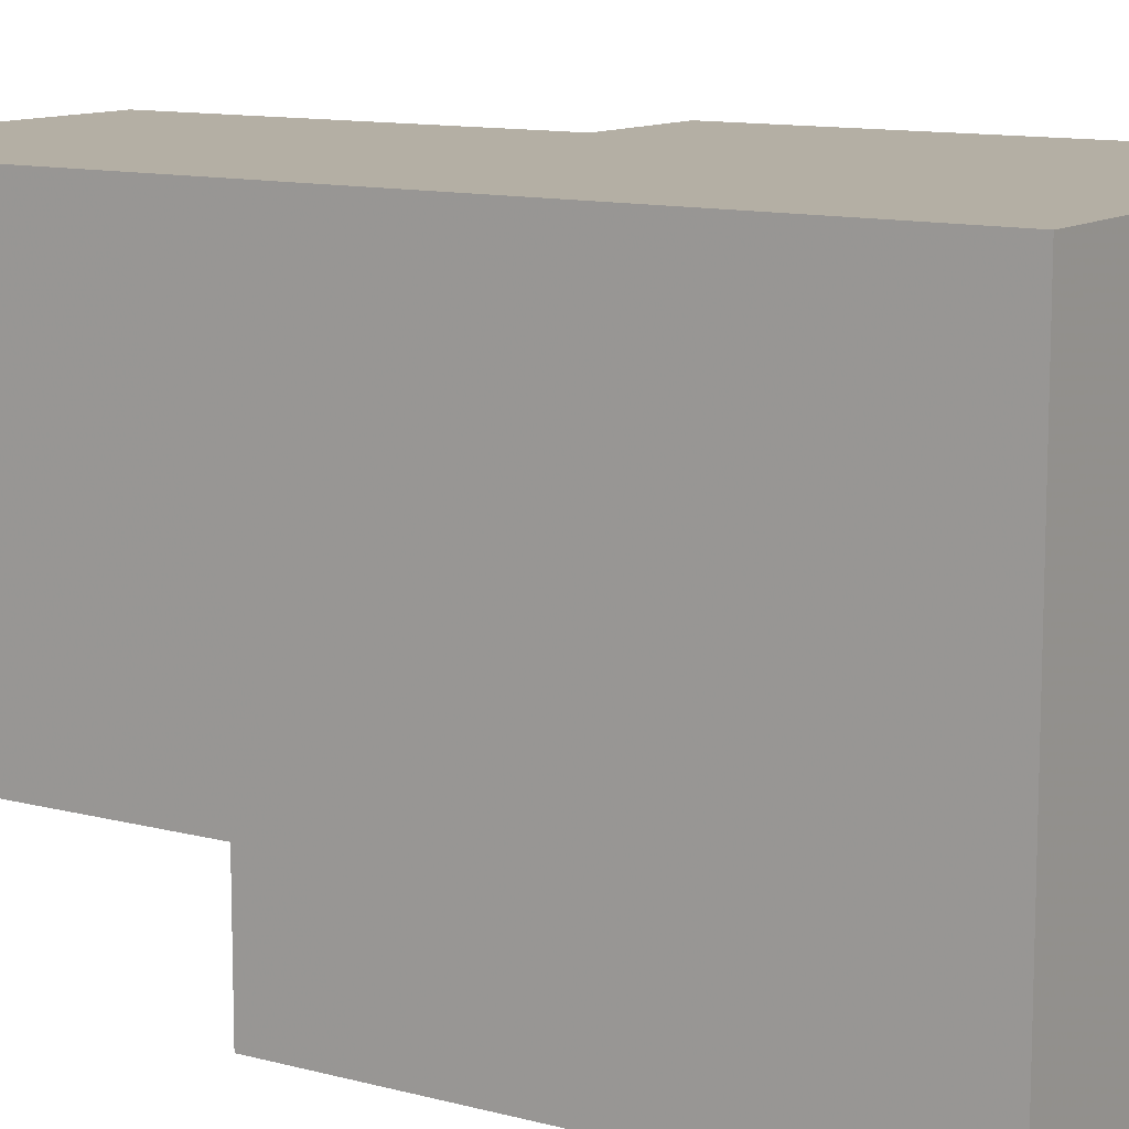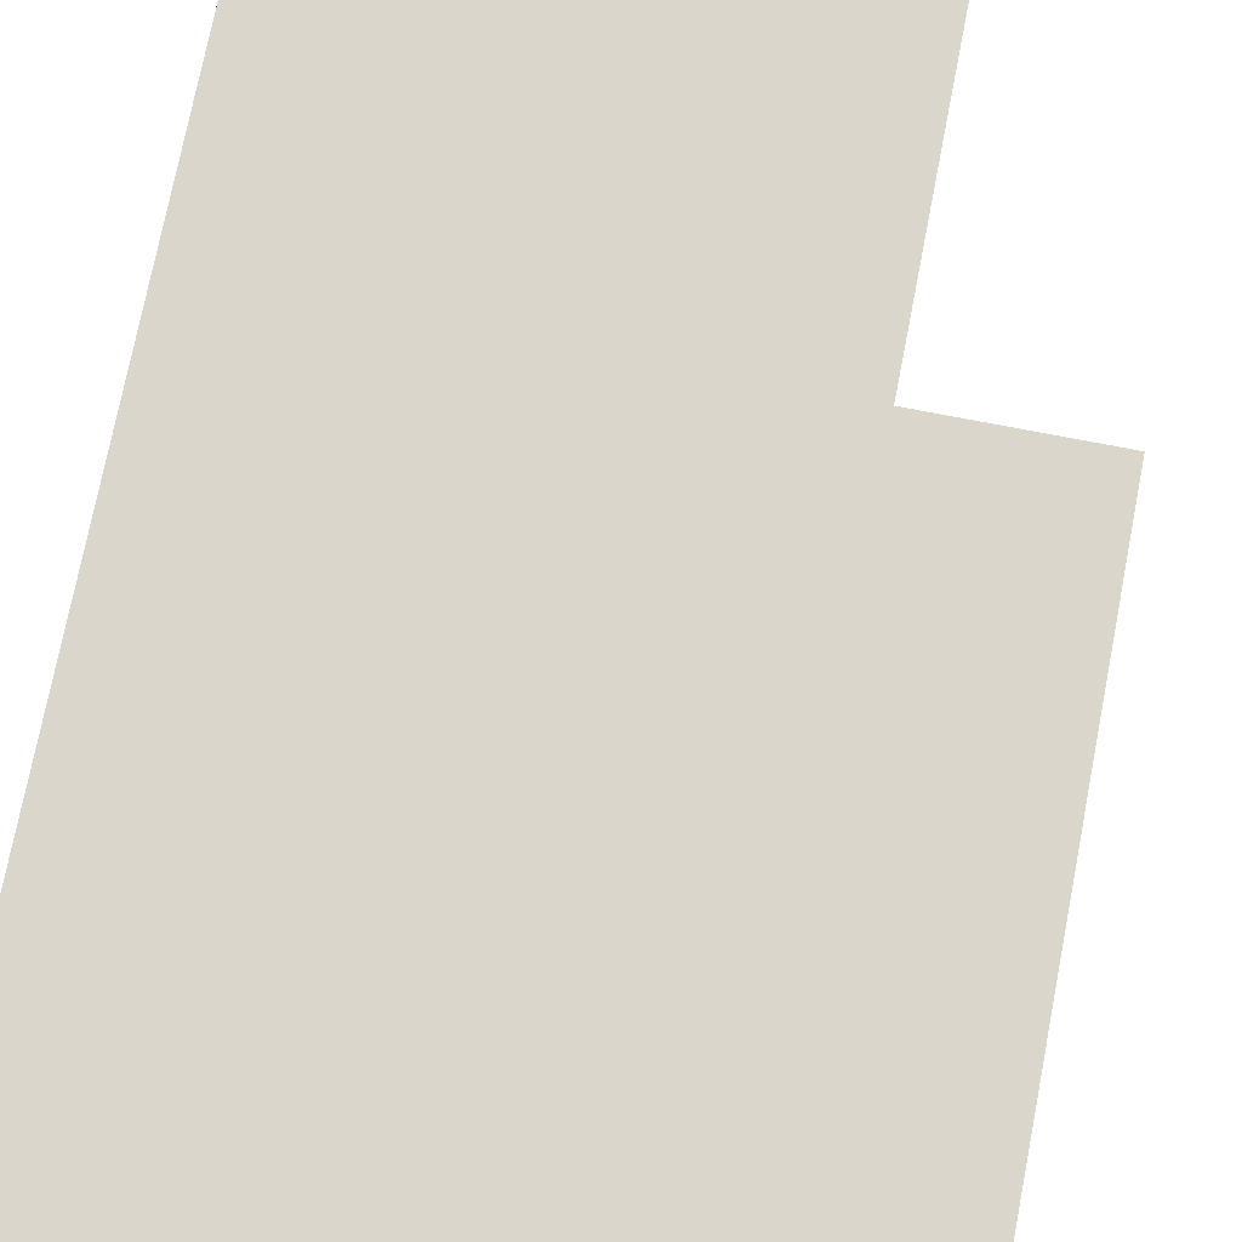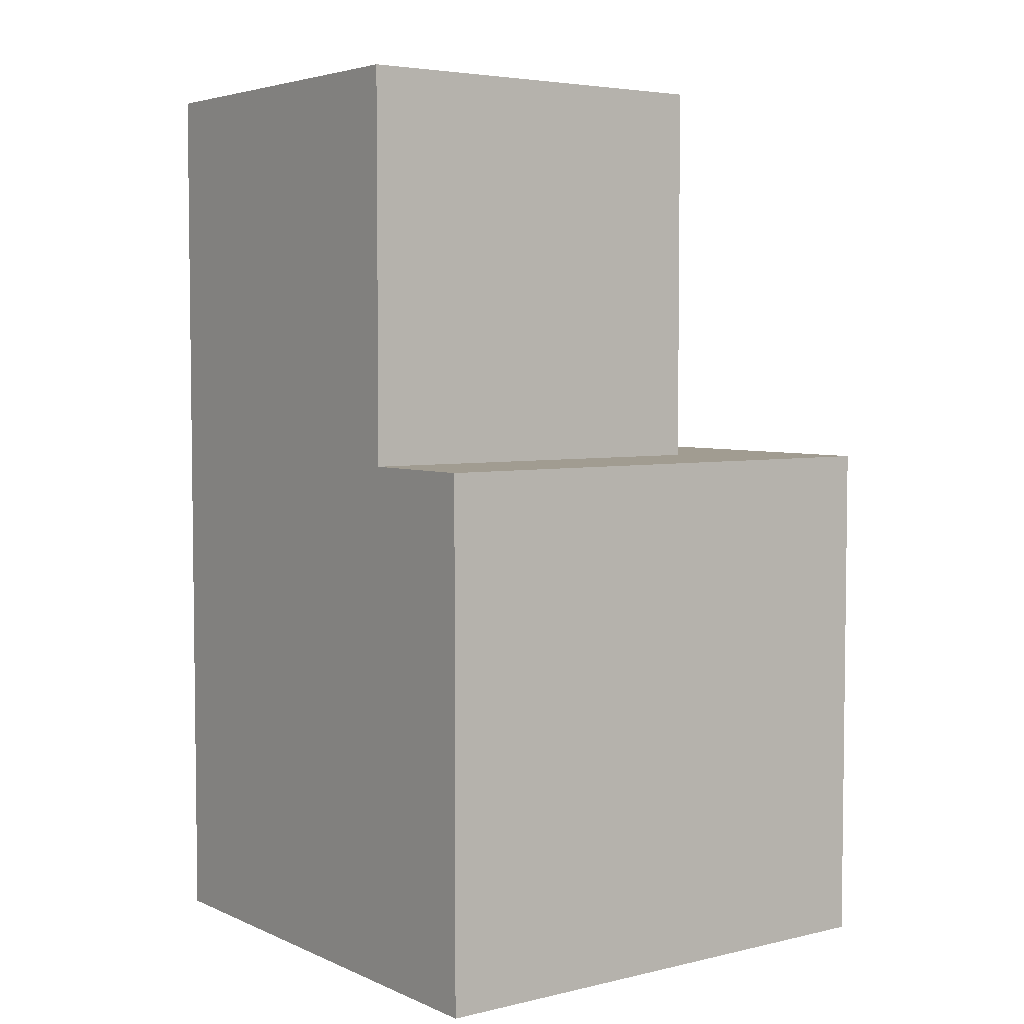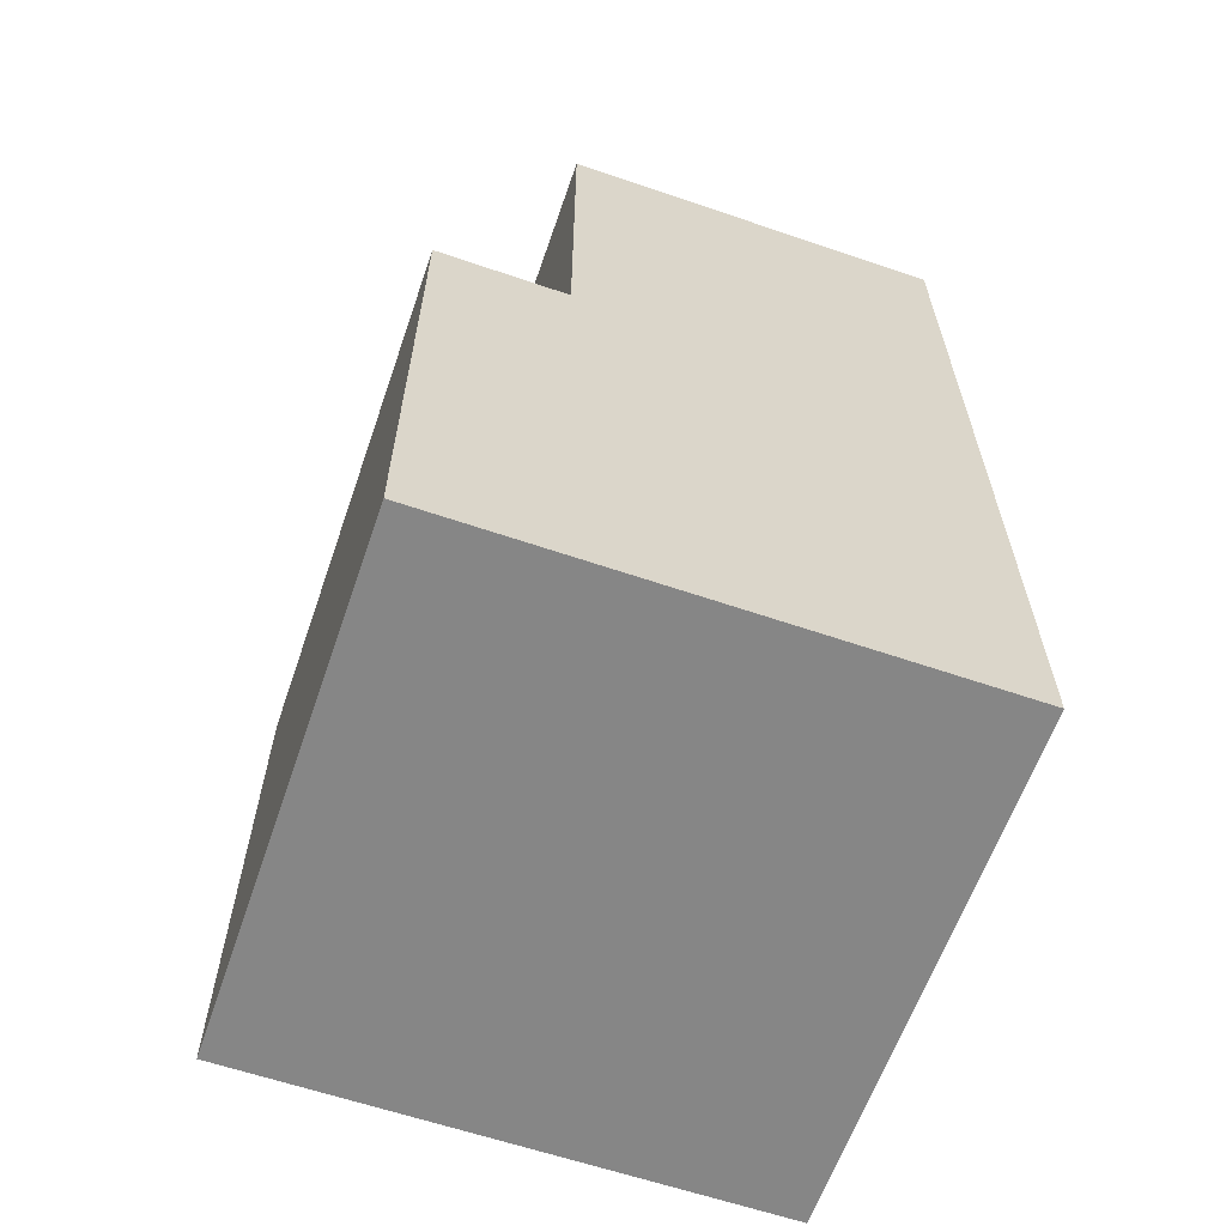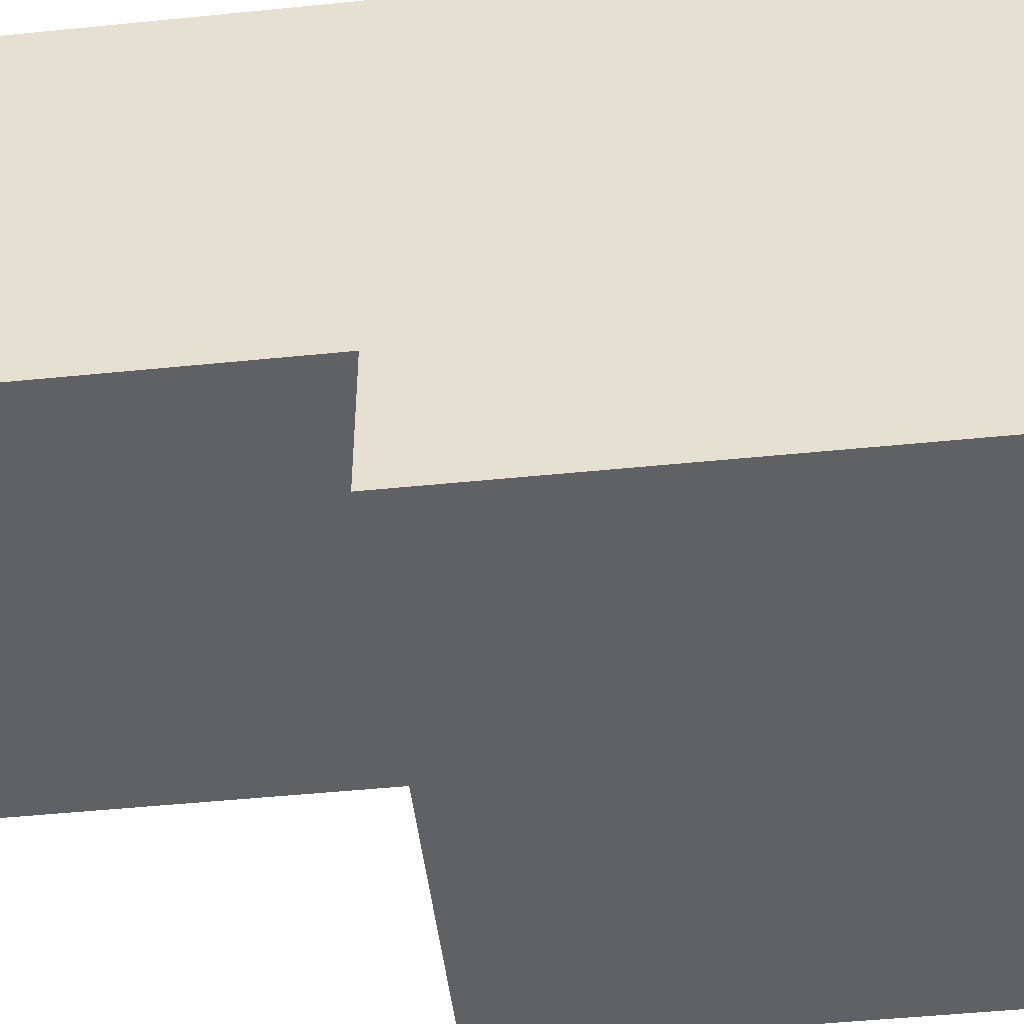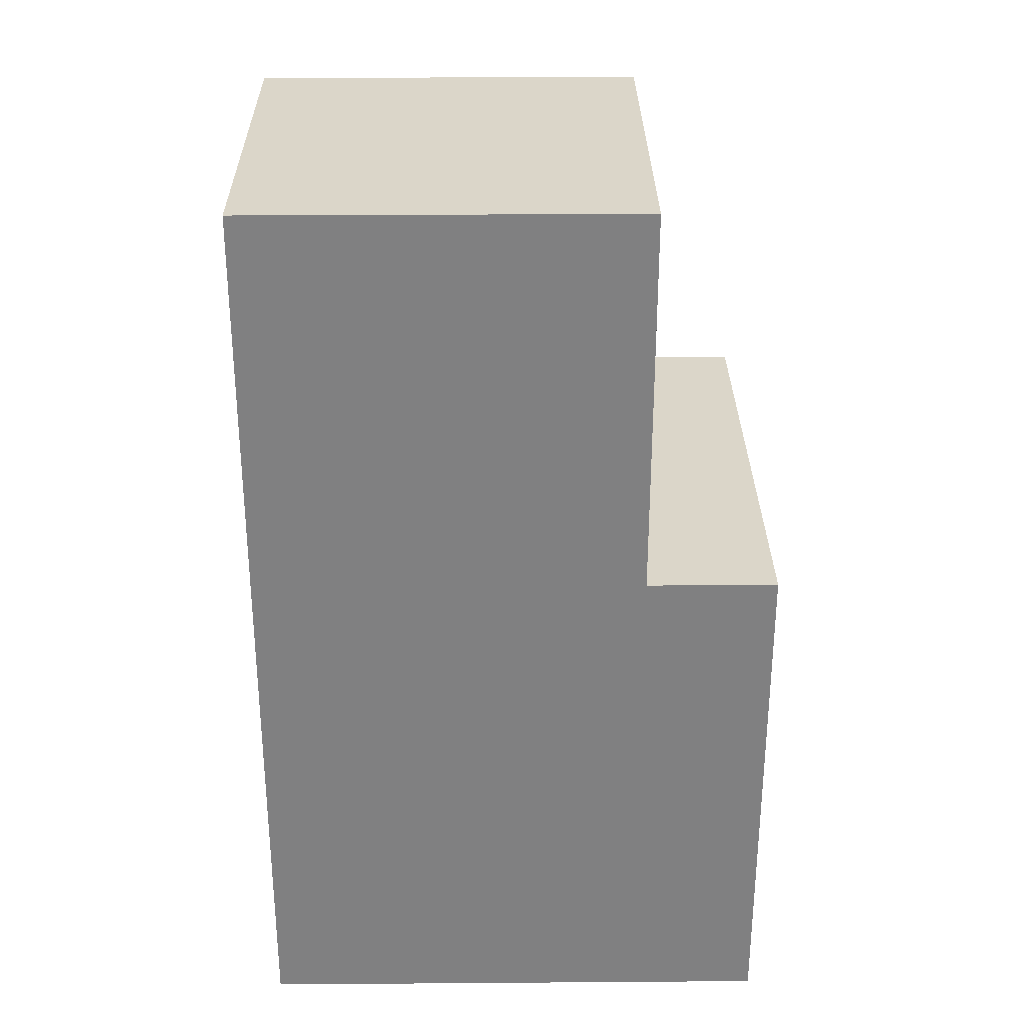
<metadata>
{"format":"obj","ext":"obj","renderer":"f3d","projection":"perspective","resolution":1024,"background":"white","views":[{"elev":11.3,"azim":-56.9,"up":"+Z"},{"elev":73.7,"azim":11.0,"up":"+Z"},{"elev":4.5,"azim":53.4,"up":"+Y"},{"elev":-62.2,"azim":-109.1,"up":"+Y"},{"elev":-47.9,"azim":-83.5,"up":"+Z"},{"elev":29.9,"azim":-0.6,"up":"+Y"}]}
</metadata>
<code>
v	-2	 0	 2
v	 1	 0	 2
v	 2	 0	 2
v	-2	-4	 2
v	 1	-4	 2
v	 2	-4	 2
v	-2	 0	-1
v	 1	 0	-1
v	 2	 0	-1
v	-2	-4	-1
v	 1	-4	-1
v	 2	-4	-1
v	-2	 0	-2
v	 1	 0	-2
v	 2	 0	-2
v	-2	-4	-2
v	 1	-4	-2
v	 2	-4	-2
v	-2	 3	 2
v	 1	 3	 2
v	-2	 3	-1
v	 1	 3	-1
f 19 22 21
f 19 20 22
f 1 20 19
f 1 2 20
f 1 19 21
f 1 21 7
f 2 8 22
f 2 22 20
f 7 21 22
f 7 22 8
f 1 4 5
f 1 5 2
f 2 5 6
f 2 6 3
f 3 6 12
f 3 12 9
f 9 12 18
f 9 18 15
f 15 18 17
f 15 17 14
f 14 17 16
f 14 16 13
f 13 16 10
f 13 10 7
f 7 10 4
f 7 4 1
f 2 3 9
f 2 9 8
f 8 9 15
f 8 15 14
f 7 8 14
f 7 14 13
f 4 10 11
f 4 11 5
f 5 11 12
f 5 12 6
f 11 17 18
f 11 18 12
f 10 16 17
f 10 17 11

</code>
